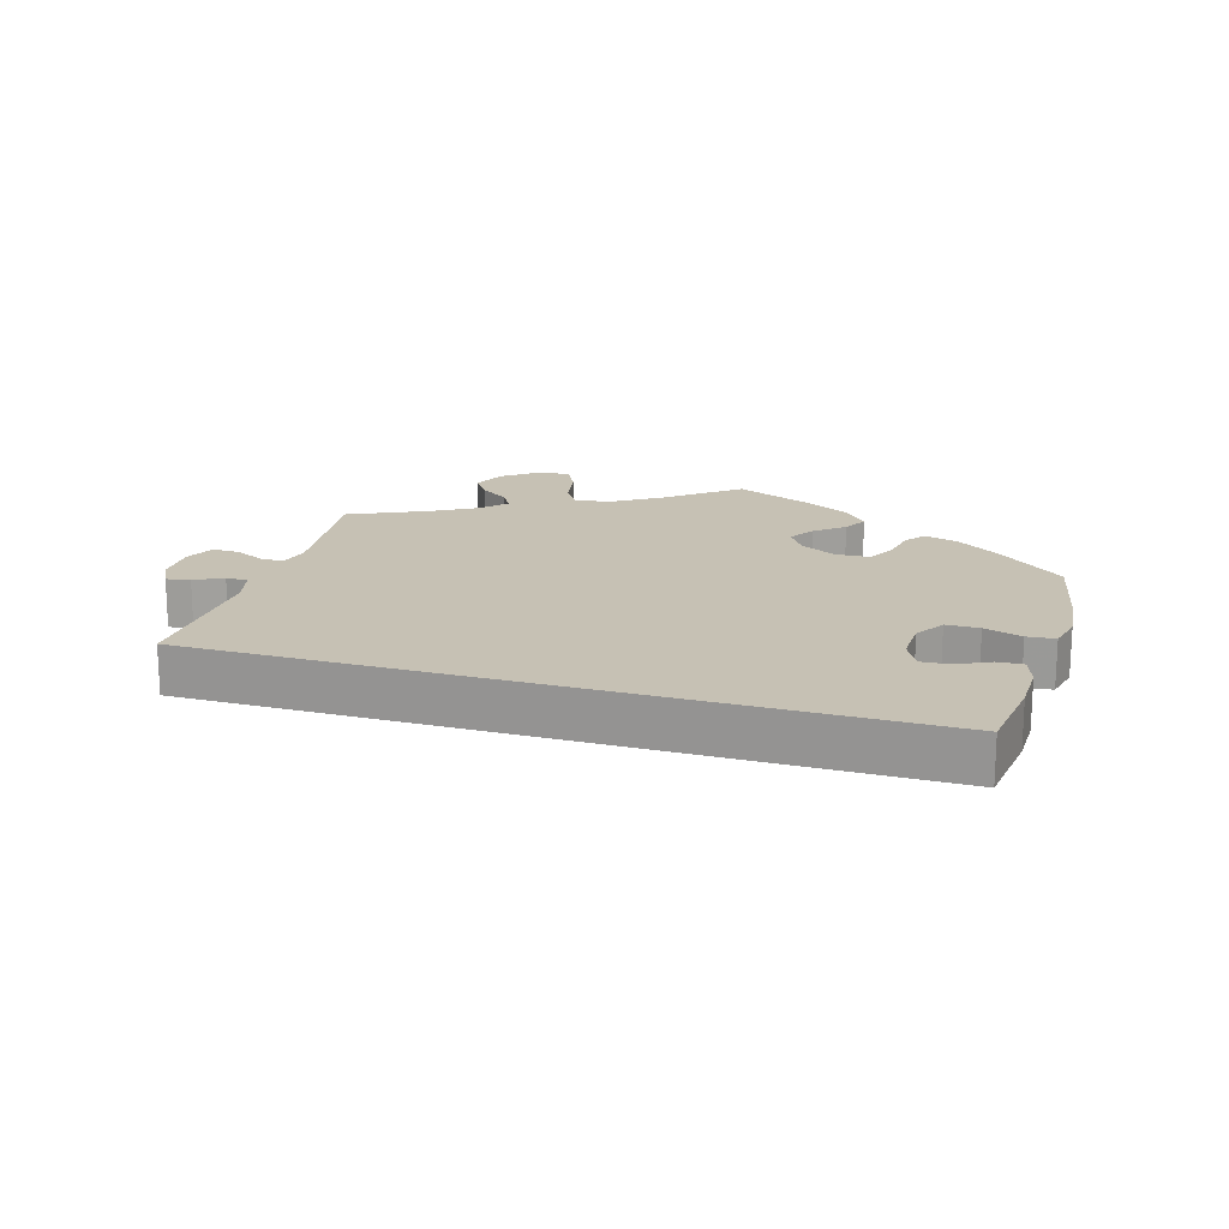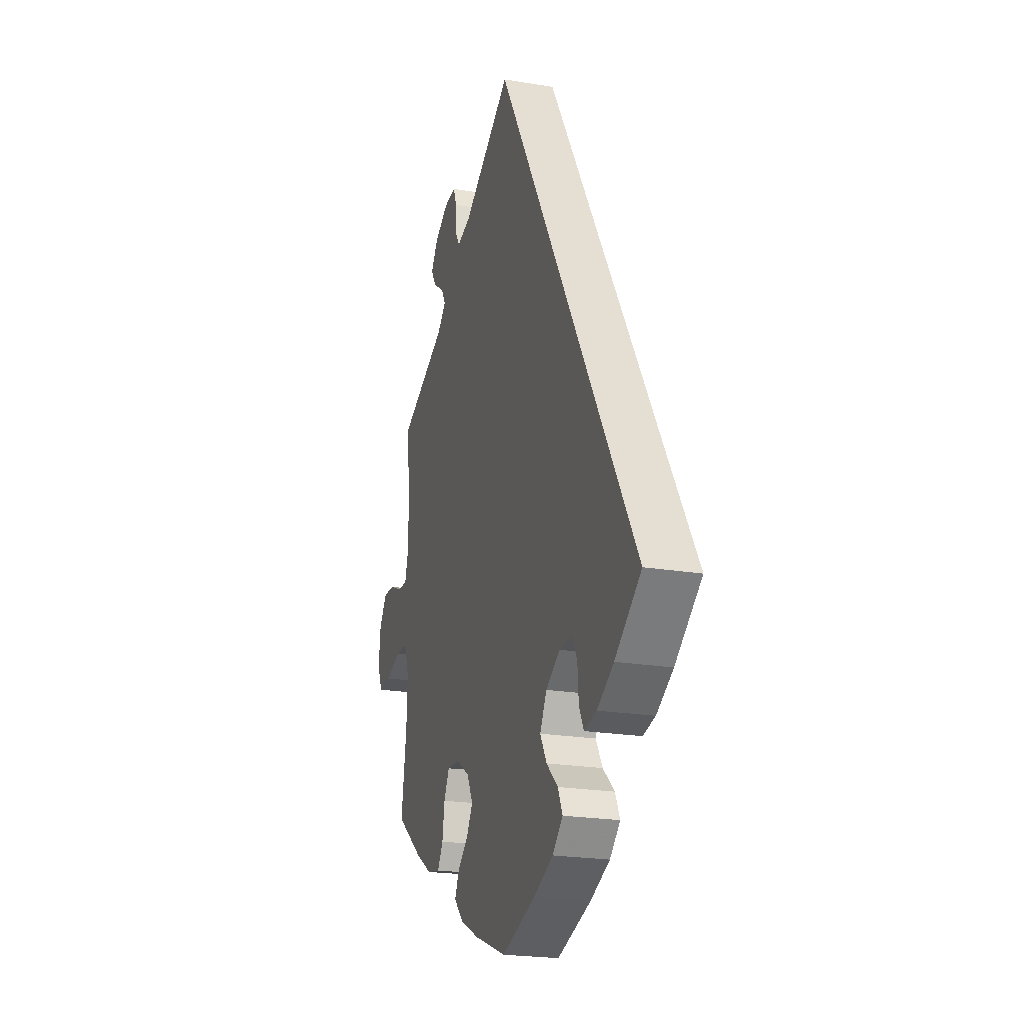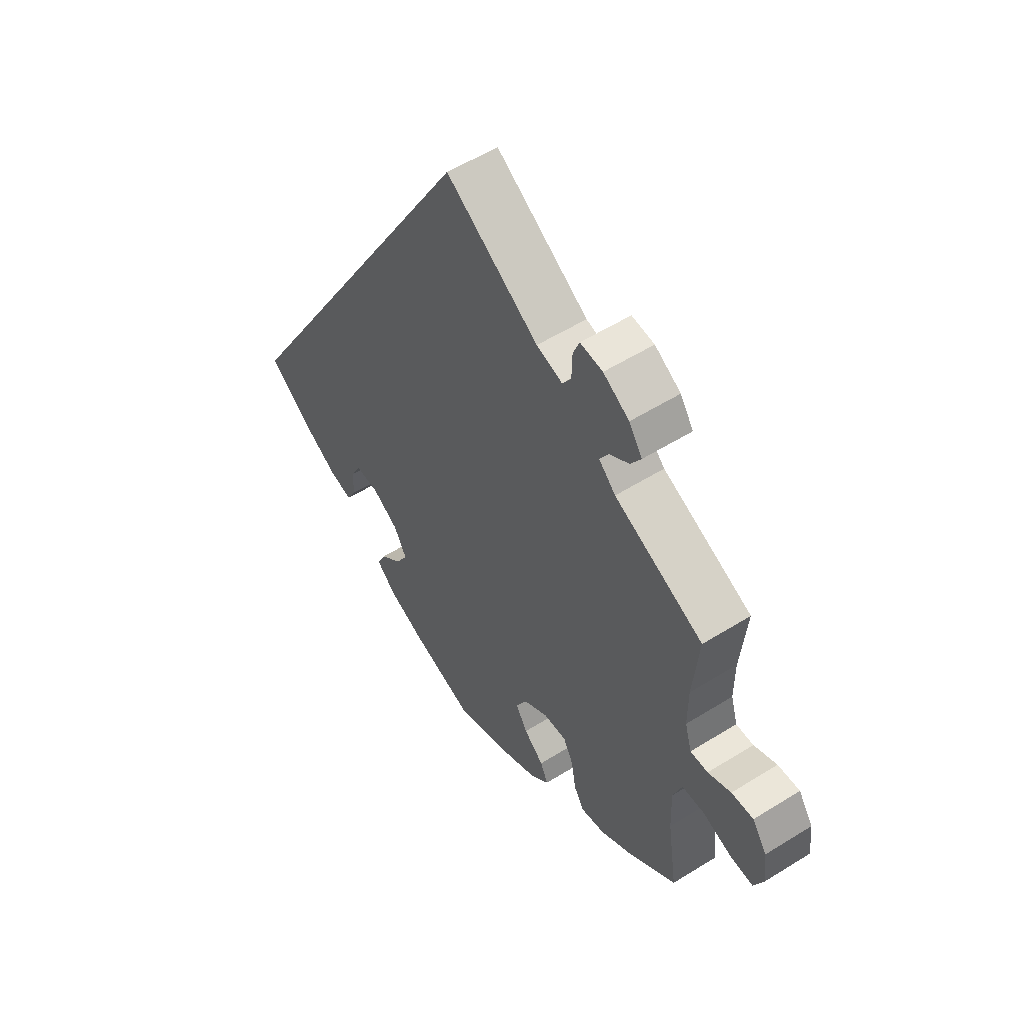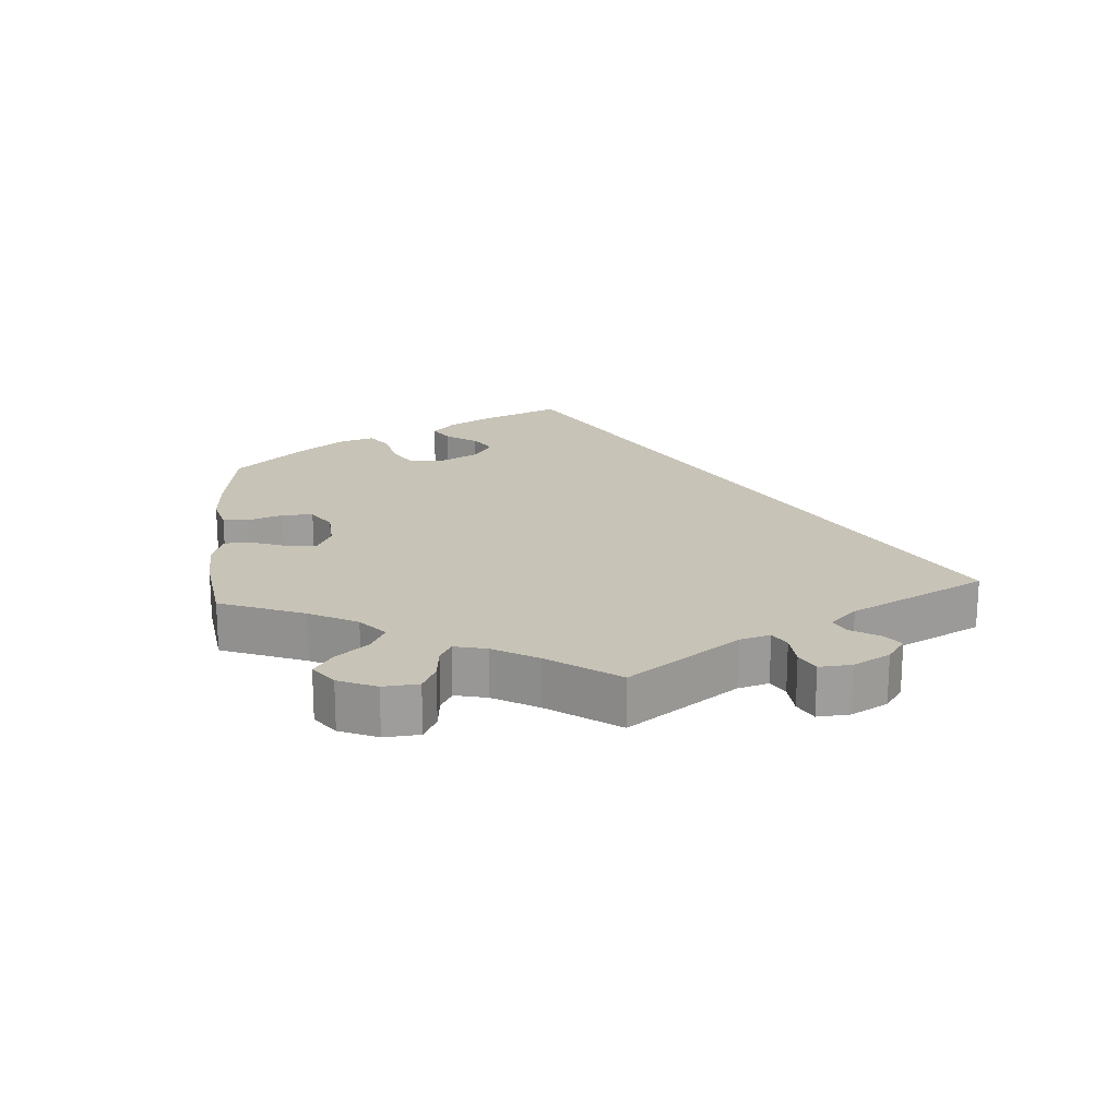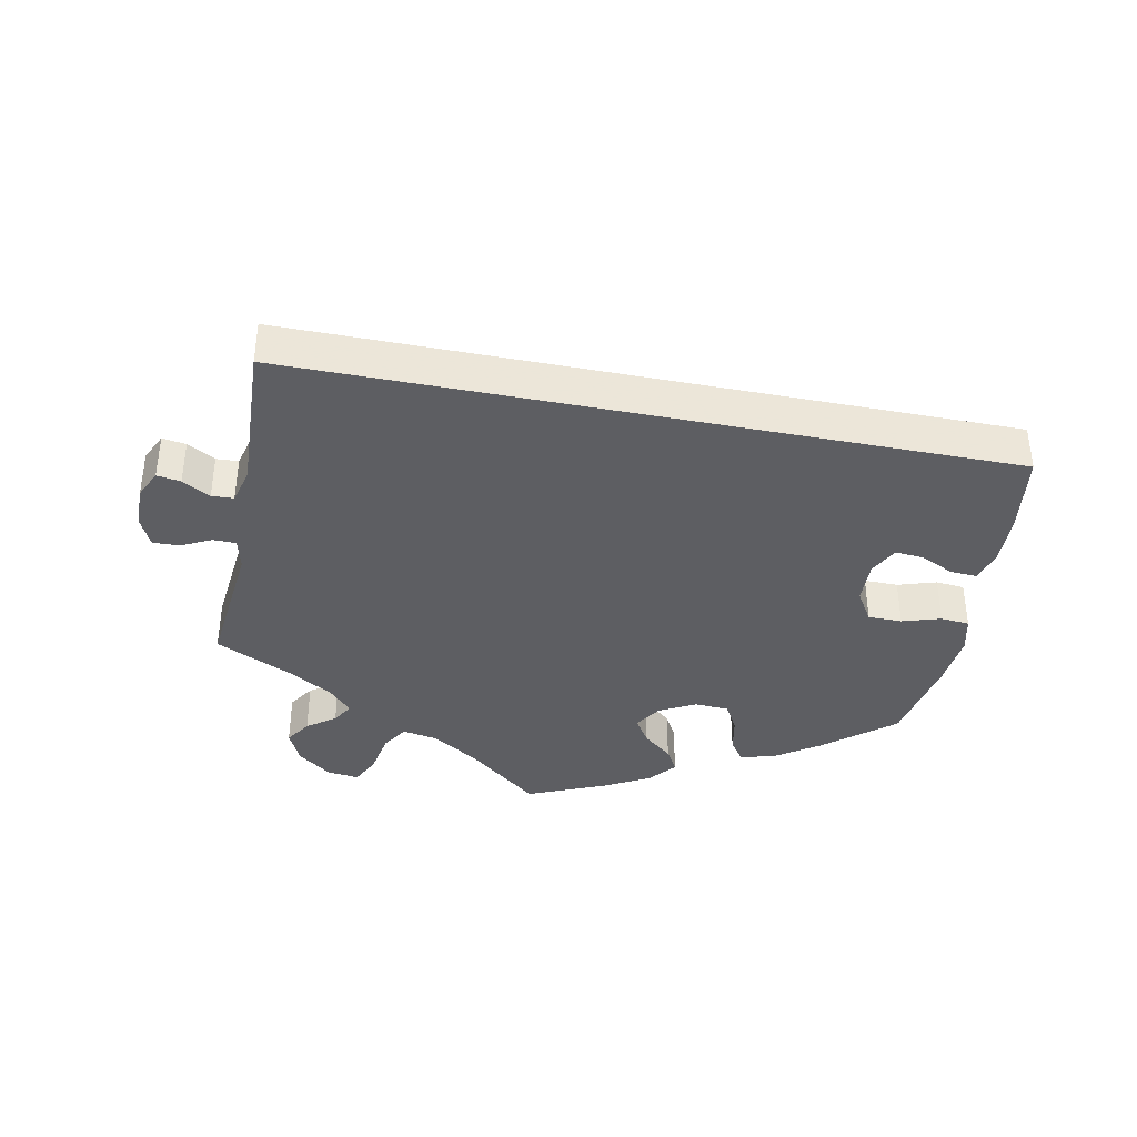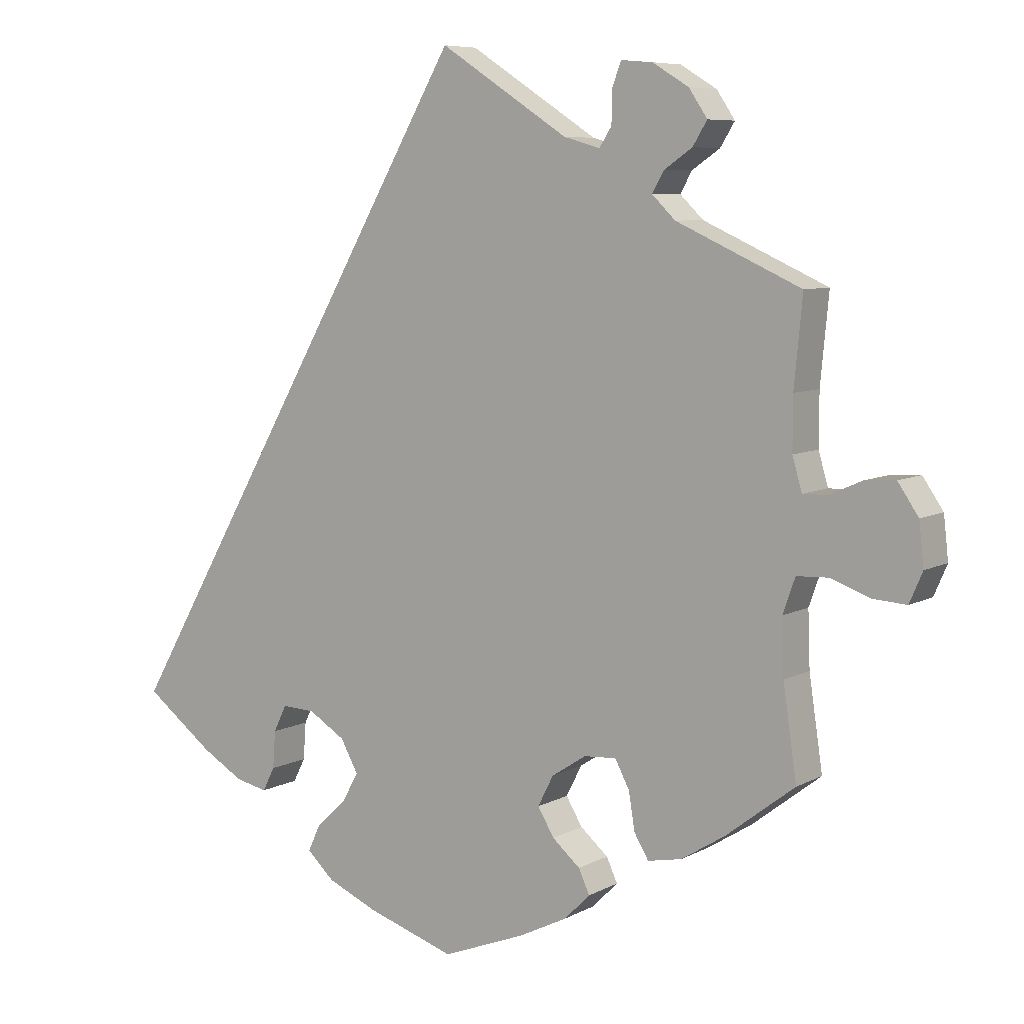
<metadata>
{"format":"obj","ext":"obj","renderer":"f3d","projection":"perspective","resolution":1024,"background":"white","views":[{"elev":18.5,"azim":76.8,"up":"+Y"},{"elev":-22.1,"azim":73.7,"up":"+Z"},{"elev":55.5,"azim":-123.3,"up":"+Z"},{"elev":19.8,"azim":-64.7,"up":"+Y"},{"elev":-39.3,"azim":48.9,"up":"+Y"},{"elev":7.3,"azim":-145.8,"up":"+Z"}]}
</metadata>
<code>
v 0 0.07 -0.62
v -0.525 0.07 0.107
v -0.32 0.07 0.589
v 0.237 0.07 -0.305
v -0.514 0.07 -0.095
v -0.436 0.07 -0.388
v 0.204 0.07 -0.546
v -0.271 0.07 -0.308
v -0.15 0.07 -0.389
v -0.123 0.07 -0.572
v 0.305 0.07 -0.342
v -0.301 0.07 -0.403
v -0.532 0.07 -0.044
v -0.261 0.07 0.559
v -0.4 0.07 0.517
v -0.685 0.07 -0.066
v 0.374 0.07 -0.422
v -0.355 0.07 0.392
v -0.292 0.07 -0.348
v -0.379 0.07 0.483
v -0.215 0.07 -0.464
v -0.517 0.07 -0.176
v -0.193 0.07 -0.537
v -0.373 0.07 0.557
v 0.244 0.07 -0.509
v -0.174 0.07 -0.429
v -0.525 0.07 0.183
v 0.226 0.07 -0.47
v -0.578 0.07 -0.042
v -0.274 0.07 0.593
v 0.309 0.07 -0.397
v 0.286 0.07 -0.303
v -0.622 0.07 0.081
v -0.537 0.07 -0.31
v -0.704 0.07 -0.022
v -0.539 0.07 0.059
v -0.231 0.07 -0.499
v -0.224 0.07 -0.311
v -0.537 0.07 0.31
v -0.667 0.07 0.084
v -0.322 0.07 -0.438
v 0.13 0.07 -0.578
v -0.321 0.07 0.425
v 0.182 0.07 -0.429
v -0.338 0.07 0.455
v -0.697 0.07 0.04
v 0.437 0.07 -0.385
v -0.242 0.07 0.483
v 0 0.07 0.62
v -0.372 0.07 -0.428
v 0.327 0.07 -0.432
v -0.575 0.07 0.06
v 0.537 0.07 -0.31
v -0.189 0.07 0.498
v -0.26 0.07 0.511
v 0.183 0.07 -0.338
v -0.637 0.07 -0.063
v -0.173 0.07 -0.344
v 0.157 0.07 -0.385
v 0 -0 -0.62
v -0.525 -0 0.107
v -0.32 -0 0.589
v 0.237 -0 -0.305
v -0.514 -0 -0.095
v -0.436 -0 -0.388
v 0.204 -0 -0.546
v -0.271 -0 -0.308
v -0.15 -0 -0.389
v -0.123 -0 -0.572
v 0.305 -0 -0.342
v -0.301 -0 -0.403
v -0.532 -0 -0.044
v -0.261 -0 0.559
v -0.4 -0 0.517
v -0.685 -0 -0.066
v 0.374 -0 -0.422
v -0.355 -0 0.392
v -0.292 -0 -0.348
v -0.379 -0 0.483
v -0.215 -0 -0.464
v -0.517 -0 -0.176
v -0.193 -0 -0.537
v -0.373 -0 0.557
v 0.244 -0 -0.509
v -0.174 -0 -0.429
v -0.525 -0 0.183
v 0.226 -0 -0.47
v -0.578 -0 -0.042
v -0.274 -0 0.593
v 0.309 -0 -0.397
v 0.286 -0 -0.303
v -0.622 -0 0.081
v -0.537 -0 -0.31
v -0.704 -0 -0.022
v -0.539 -0 0.059
v -0.231 -0 -0.499
v -0.224 -0 -0.311
v -0.537 -0 0.31
v -0.667 -0 0.084
v -0.322 -0 -0.438
v 0.13 -0 -0.578
v -0.321 -0 0.425
v 0.182 -0 -0.429
v -0.338 -0 0.455
v -0.697 -0 0.04
v 0.437 -0 -0.385
v -0.242 -0 0.483
v 0 -0 0.62
v -0.372 -0 -0.428
v 0.327 -0 -0.432
v -0.575 -0 0.06
v 0.537 -0 -0.31
v -0.189 -0 0.498
v -0.26 -0 0.511
v 0.183 -0 -0.338
v -0.637 -0 -0.063
v -0.173 -0 -0.344
v 0.157 -0 -0.385
f 54 49 53 47
f 48 54 47 17
f 3 30 14 55
f 3 55 48
f 45 20 15 24
f 43 45 24 3
f 27 39 18
f 2 27 18 43
f 36 2 43
f 46 40 33 52
f 46 52 36
f 35 46 36
f 29 57 16 35
f 13 29 35 36
f 5 13 36 43
f 50 6 34 22
f 50 22 5 43
f 19 12 41 50
f 8 19 50 43
f 23 37 21 26
f 23 26 9
f 10 23 9
f 1 10 9
f 42 1 9 58
f 44 28 25 7
f 59 44 7 42
f 17 51 31 11
f 17 11 32
f 48 17 32
f 3 48 32 4
f 38 8 43 3
f 58 38 3 4
f 59 42 58
f 56 59 58
f 4 56 58
f 106 112 108 113
f 76 106 113 107
f 114 73 89 62
f 107 114 62
f 83 74 79 104
f 62 83 104 102
f 77 98 86
f 102 77 86 61
f 102 61 95
f 111 92 99 105
f 95 111 105
f 95 105 94
f 94 75 116 88
f 95 94 88 72
f 102 95 72 64
f 81 93 65 109
f 102 64 81 109
f 109 100 71 78
f 102 109 78 67
f 85 80 96 82
f 68 85 82
f 68 82 69
f 68 69 60
f 117 68 60 101
f 66 84 87 103
f 101 66 103 118
f 70 90 110 76
f 91 70 76
f 91 76 107
f 63 91 107 62
f 62 102 67 97
f 63 62 97 117
f 117 101 118
f 117 118 115
f 117 115 63
f 47 106 76 17
f 17 76 110 51
f 51 110 90 31
f 31 90 70 11
f 11 70 91 32
f 32 91 63 4
f 4 63 115 56
f 56 115 118 59
f 59 118 103 44
f 44 103 87 28
f 28 87 84 25
f 25 84 66 7
f 7 66 101 42
f 42 101 60 1
f 1 60 69 10
f 10 69 82 23
f 23 82 96 37
f 37 96 80 21
f 21 80 85 26
f 26 85 68 9
f 9 68 117 58
f 58 117 97 38
f 38 97 67 8
f 8 67 78 19
f 19 78 71 12
f 12 71 100 41
f 41 100 109 50
f 50 109 65 6
f 6 65 93 34
f 34 93 81 22
f 22 81 64 5
f 5 64 72 13
f 13 72 88 29
f 29 88 116 57
f 57 116 75 16
f 16 75 94 35
f 35 94 105 46
f 46 105 99 40
f 40 99 92 33
f 33 92 111 52
f 52 111 95 36
f 36 95 61 2
f 2 61 86 27
f 27 86 98 39
f 39 98 77 18
f 18 77 102 43
f 43 102 104 45
f 45 104 79 20
f 20 79 74 15
f 15 74 83 24
f 24 83 62 3
f 3 62 89 30
f 30 89 73 14
f 14 73 114 55
f 55 114 107 48
f 48 107 113 54
f 54 113 108 49
f 49 108 112 53
f 53 112 106 47

</code>
